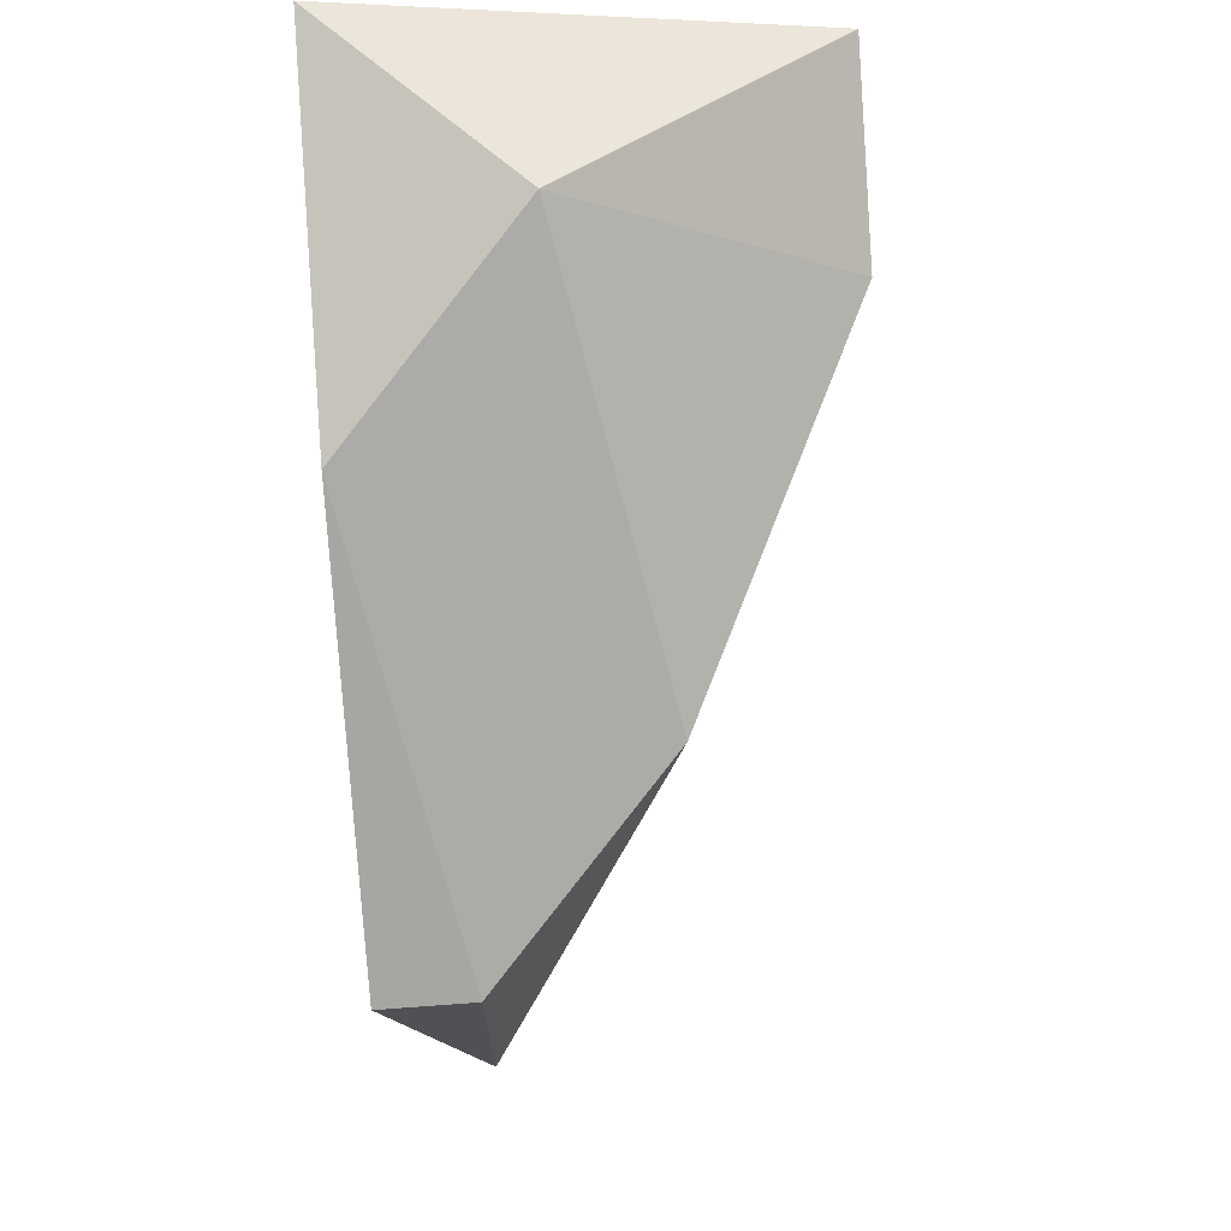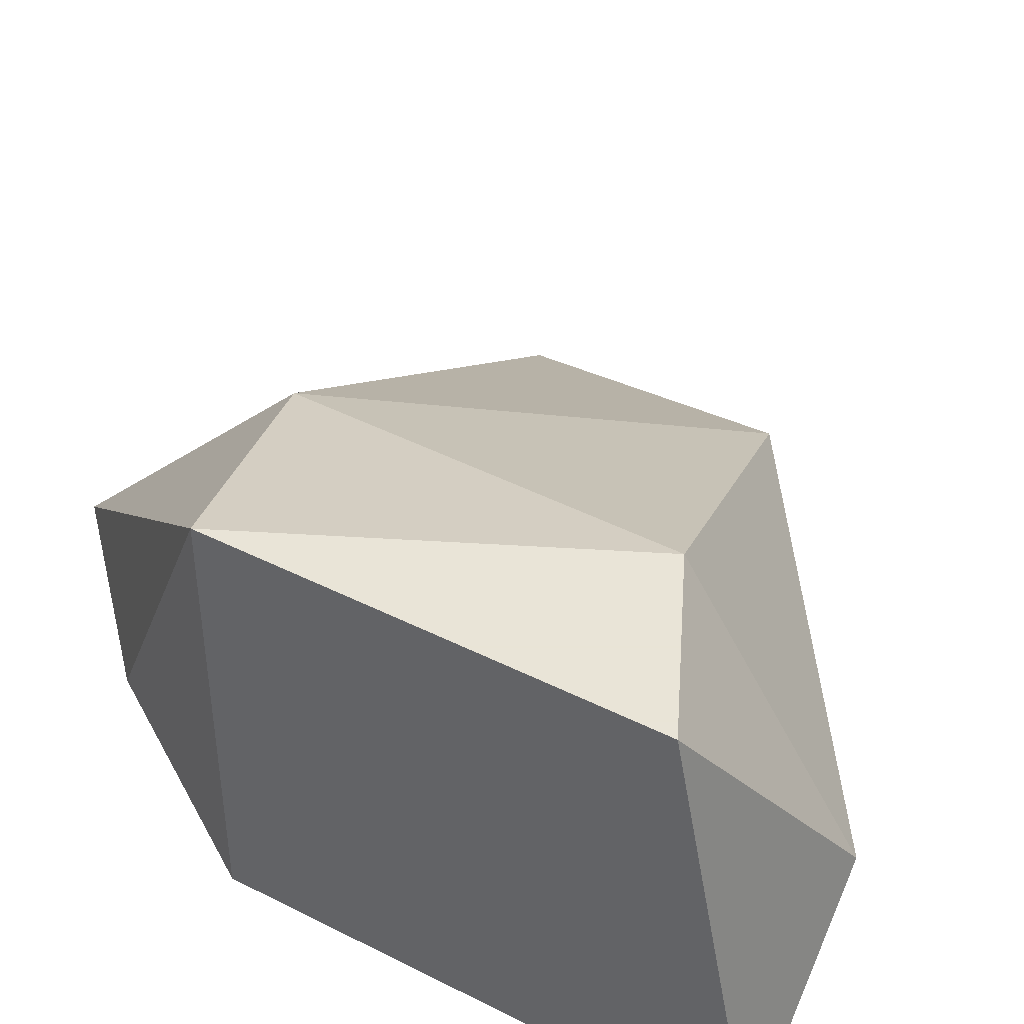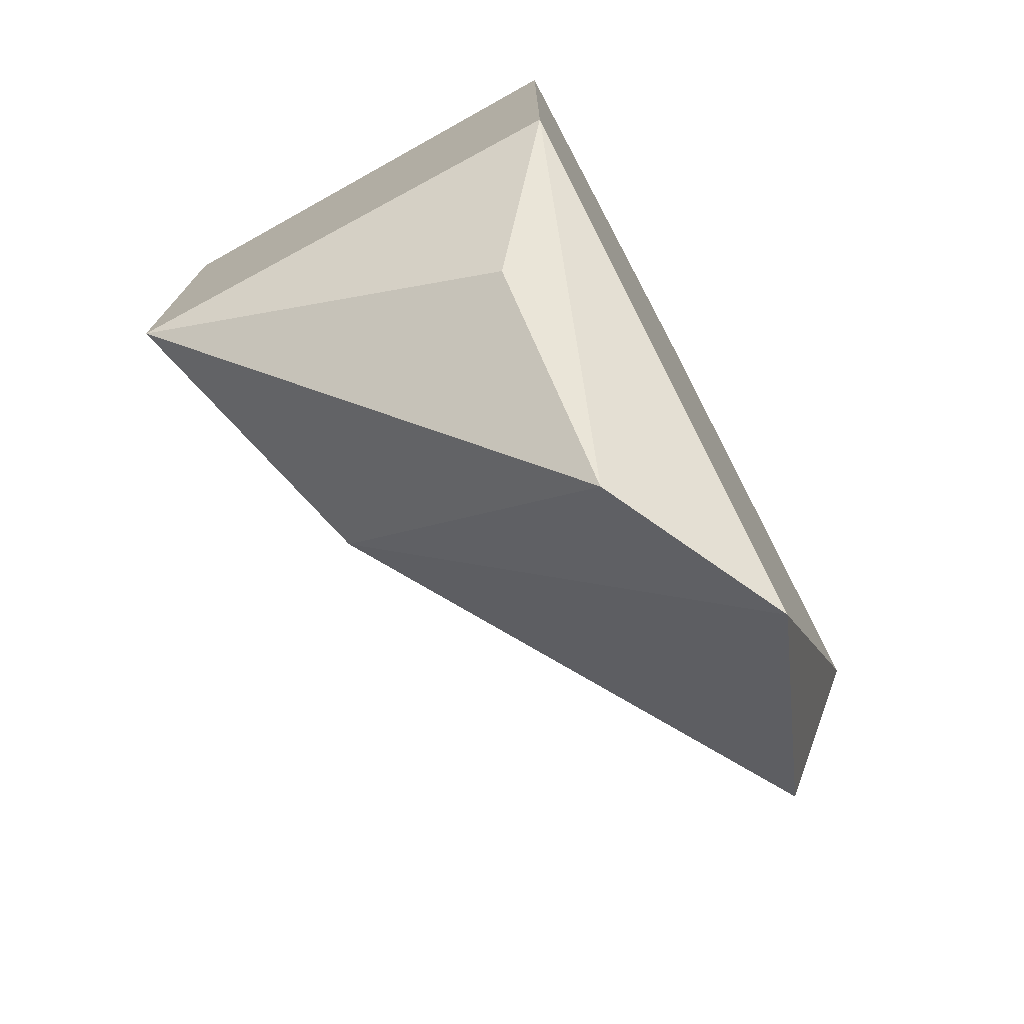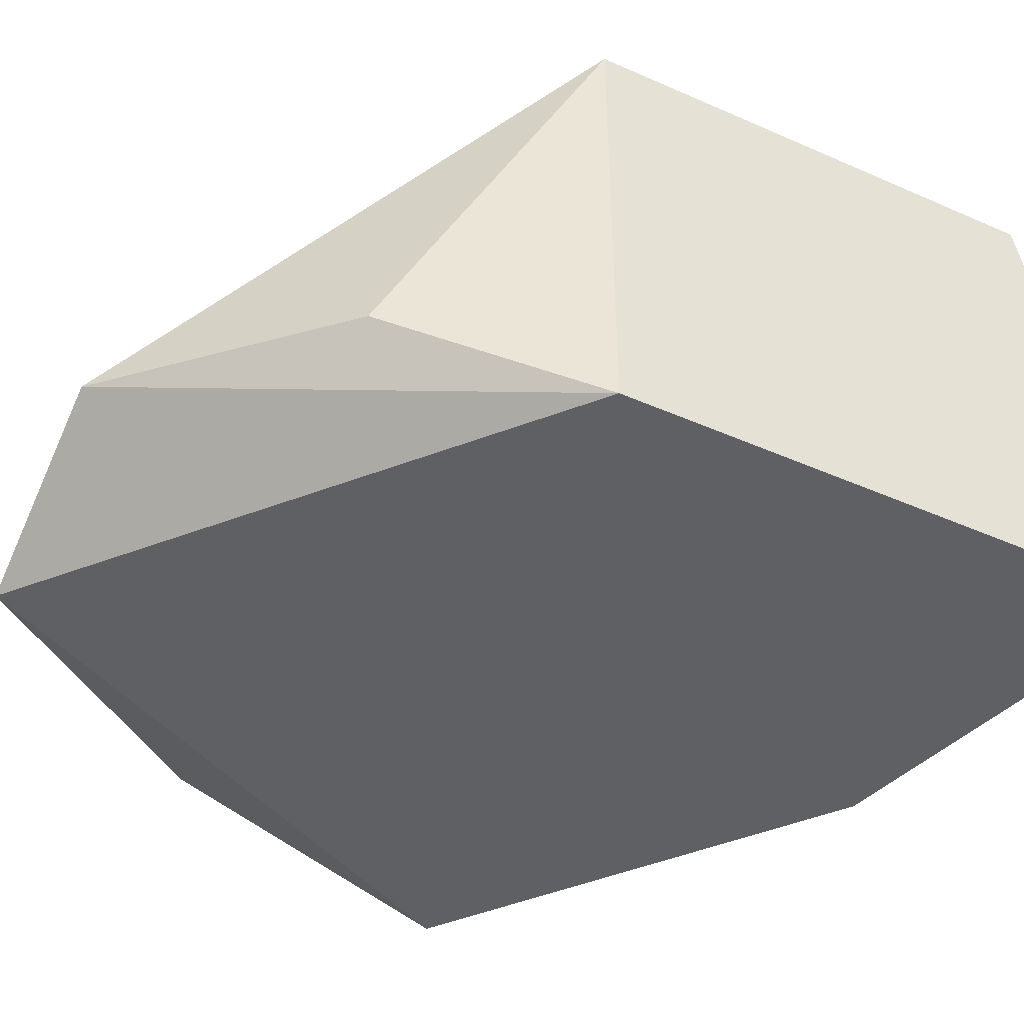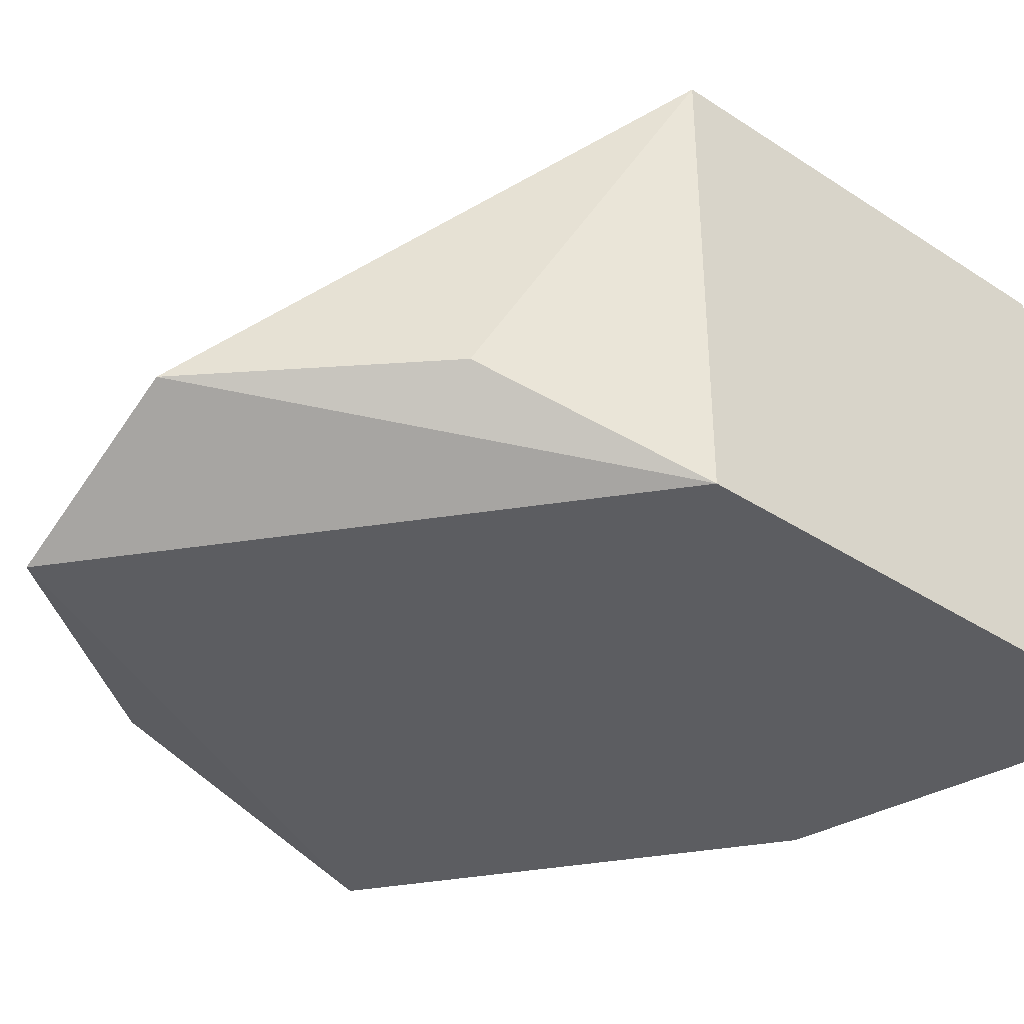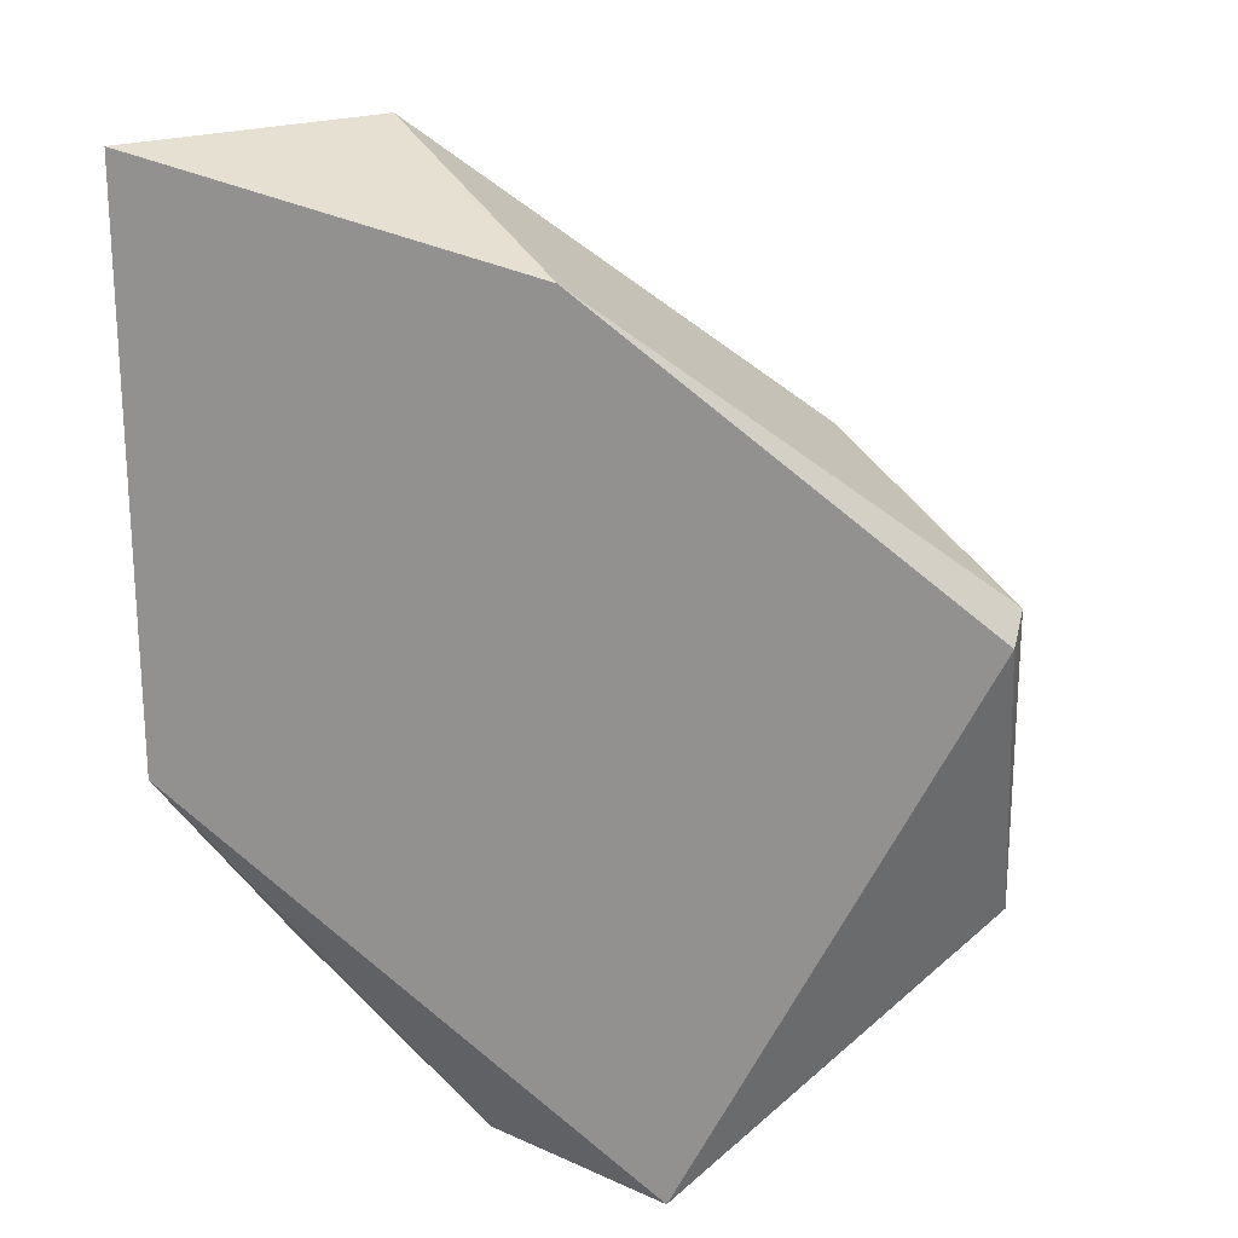
<metadata>
{"format":"obj","ext":"obj","renderer":"f3d","projection":"perspective","resolution":1024,"background":"white","views":[{"elev":69.4,"azim":85.8,"up":"+Z"},{"elev":42.8,"azim":-59.1,"up":"+Y"},{"elev":-75.0,"azim":-61.7,"up":"+Z"},{"elev":-44.6,"azim":-117.2,"up":"+Y"},{"elev":-37.2,"azim":-130.0,"up":"+Y"},{"elev":21.3,"azim":12.0,"up":"+Z"}]}
</metadata>
<code>
v 0.000139 -0.002786 -0.0213
v 0.006746 -0.002786 -0.01753
v 0.004857 -0.000899 -0.01658
v -0.000805 -0.00373 -0.01375
v -0.000805 0.000988 -0.01941
v 0.003913 -0.00373 -0.02319
v -0.000805 0.000988 -0.01469
v 0.006746 -0.002786 -0.02036
v 0.00297 -0.00373 -0.01469
v -0.000805 -0.00373 -0.01941
v 0.002027 4.5e-05 -0.02036
v 0.006746 -0.00373 -0.01753
v 0.001083 -0.001842 -0.01375
v 0.001083 0.000988 -0.01564
v 0.002027 -0.002786 -0.02319
f 11 6 15
f 5 4 7
f 3 2 8
f 4 6 9
f 5 1 10
f 4 5 10
f 6 4 10
f 3 8 11
f 8 6 11
f 8 2 12
f 6 8 12
f 2 9 12
f 9 6 12
f 2 3 13
f 7 4 13
f 9 2 13
f 4 9 13
f 5 7 14
f 11 5 14
f 3 11 14
f 13 3 14
f 7 13 14
f 1 5 15
f 10 1 15
f 6 10 15
f 5 11 15

</code>
